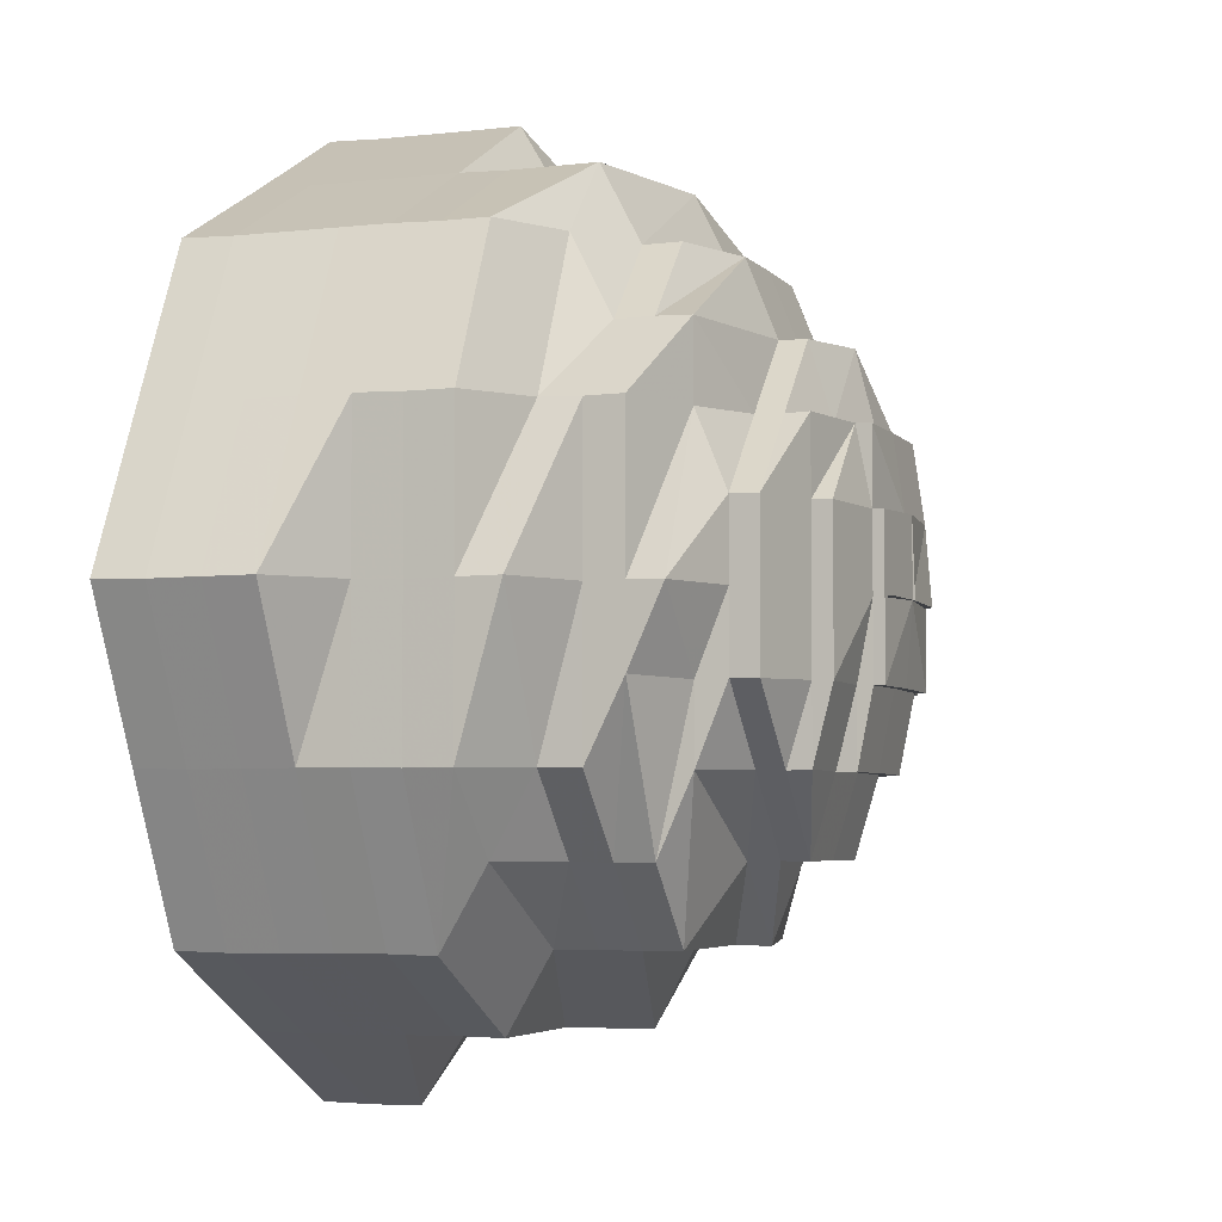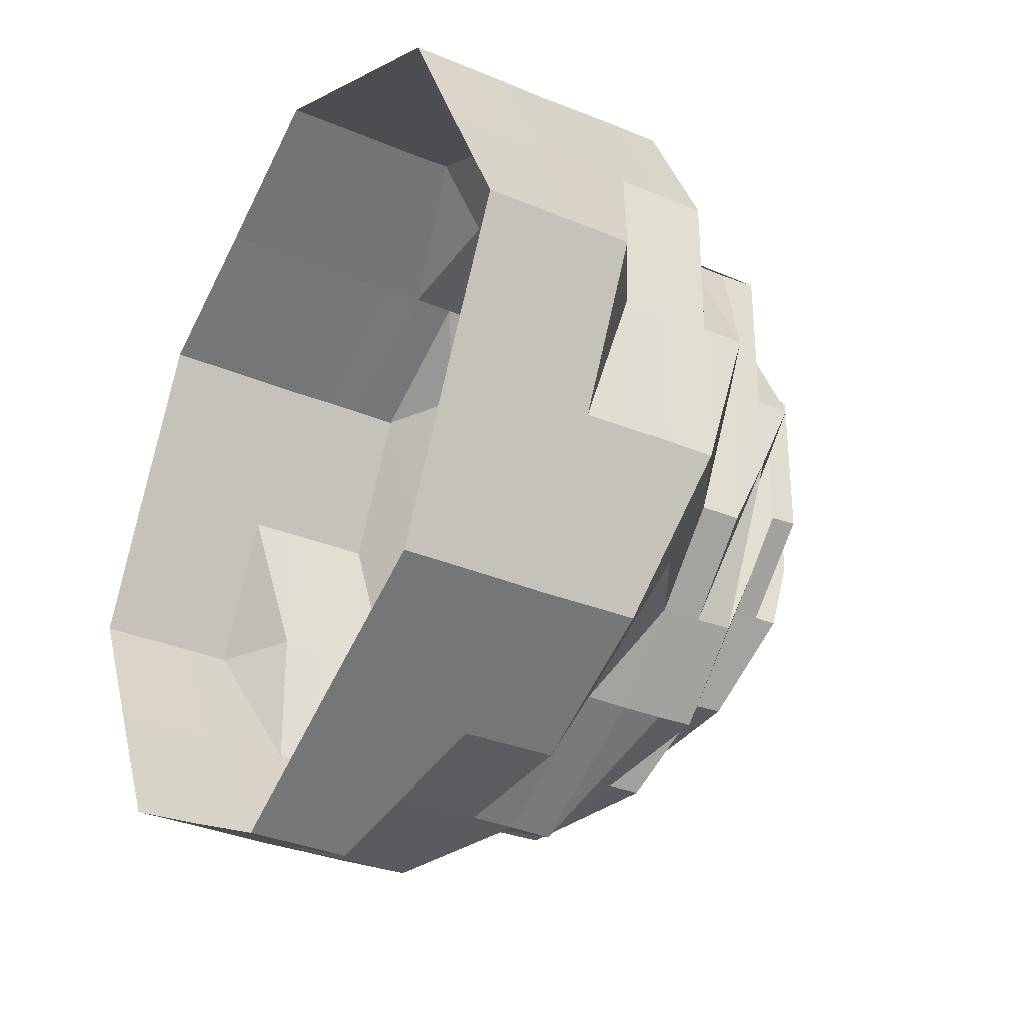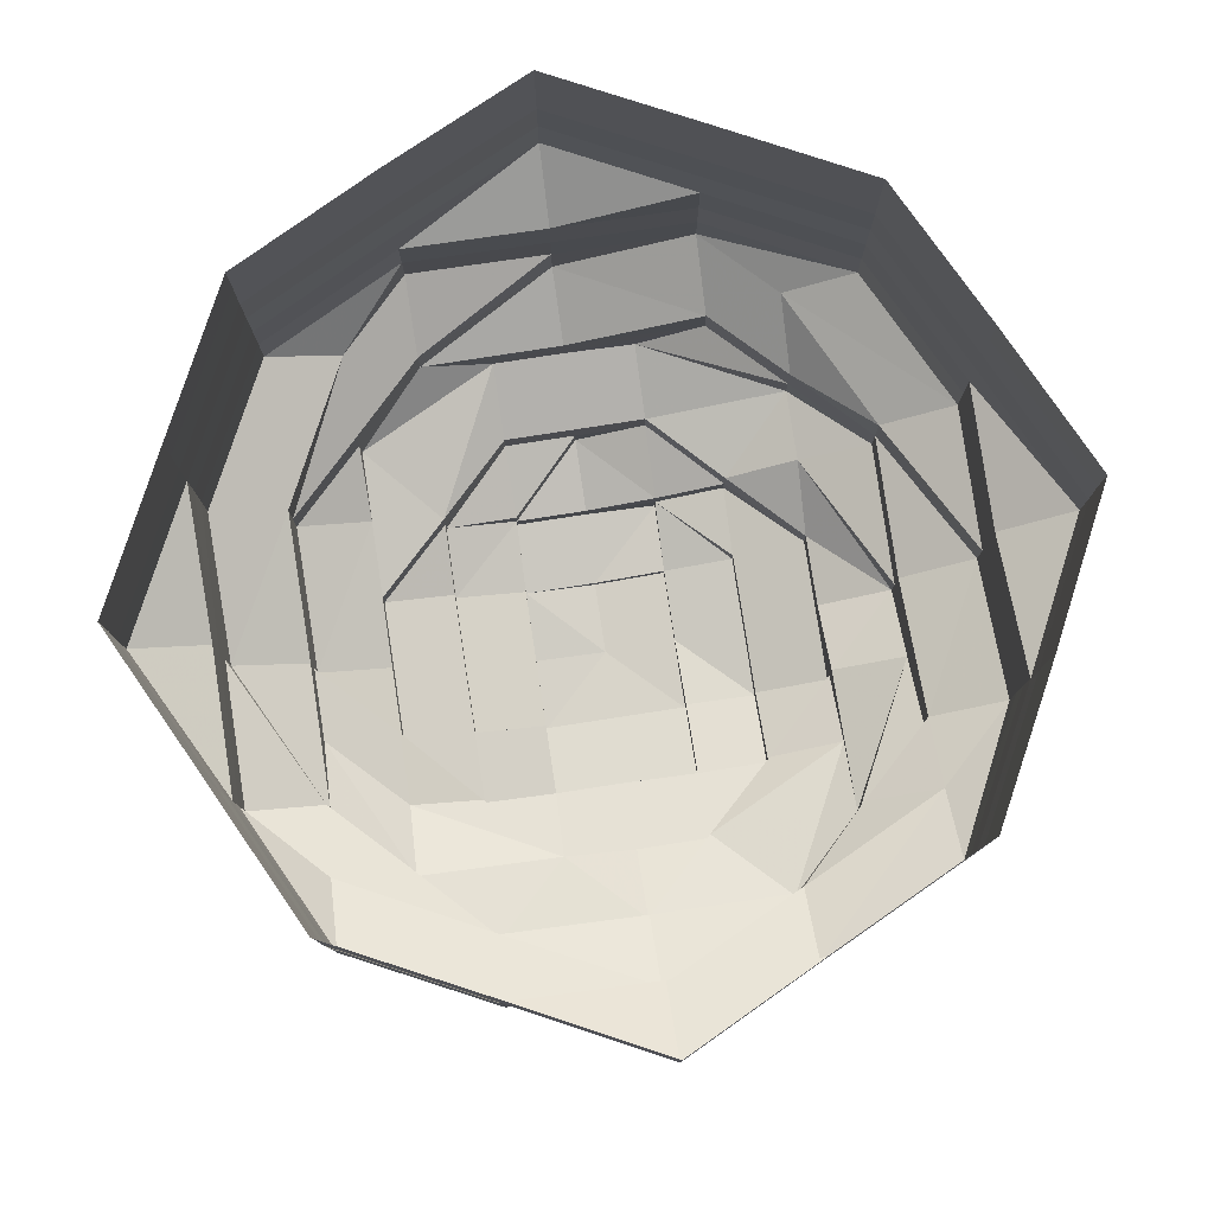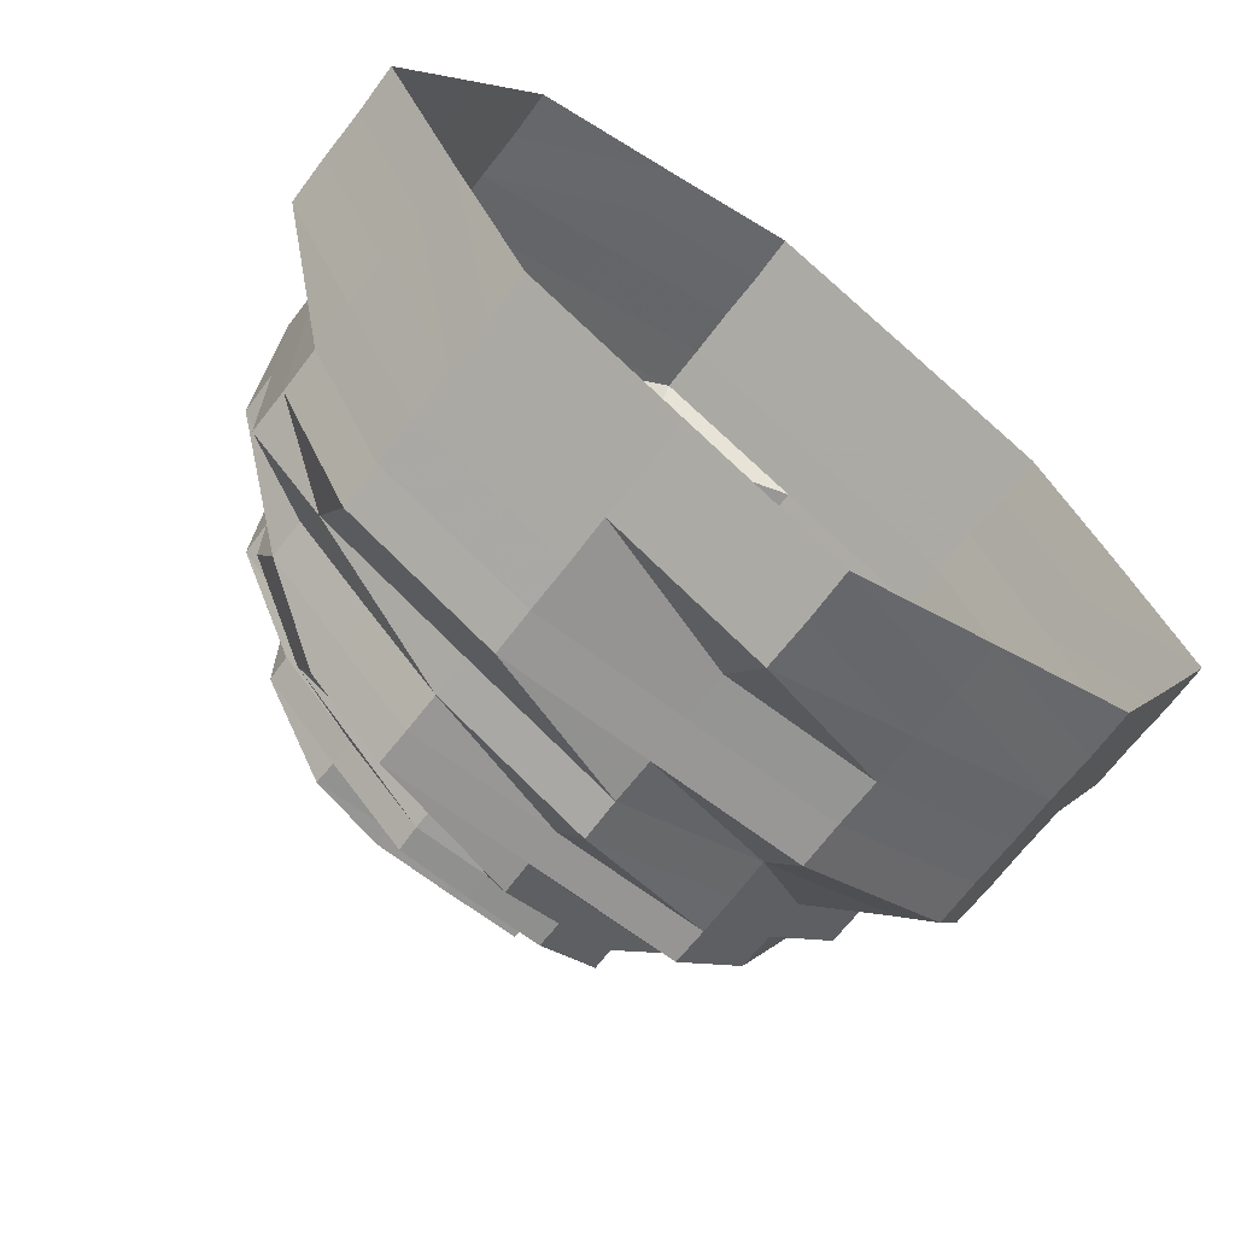
<metadata>
{"format":"obj","ext":"obj","renderer":"f3d","projection":"perspective","resolution":1024,"background":"white","views":[{"elev":-4.2,"azim":109.2,"up":"+Y"},{"elev":-33.1,"azim":60.1,"up":"+Y"},{"elev":79.7,"azim":-8.4,"up":"+Z"},{"elev":-67.5,"azim":-37.3,"up":"+Y"}]}
</metadata>
<code>
o 18421
v 2212 1871 7.575
v 2212 1871 7.575
v 2212 1871 7.568
v 2212 1871 7.568
v 2212 1871 7.575
v 2212 1871 7.568
v 2212 1871 7.575
v 2212 1871 7.568
v 2212 1871 7.575
v 2212 1871 7.568
v 2212 1871 7.575
v 2212 1871 7.562
v 2212 1871 7.568
v 2212 1871 7.575
v 2212 1871 7.562
v 2212 1871 7.562
v 2212 1871 7.568
v 2212 1871 7.575
v 2212 1871 7.562
v 2212 1871 7.568
v 2212 1871 7.575
v 2212 1871 7.562
v 2212 1871 7.568
v 2212 1871 7.575
v 2212 1871 7.562
v 2212 1871 7.568
v 2212 1871 7.575
v 2212 1871 7.562
v 2212 1871 7.568
v 2212 1871 7.575
v 2212 1871 7.562
v 2212 1871 7.568
v 2212 1871 7.575
v 2212 1871 7.562
v 2212 1871 7.568
v 2212 1871 7.575
v 2212 1871 7.562
v 2212 1871 7.568
v 2212 1871 7.575
v 2212 1871 7.562
v 2212 1871 7.568
v 2212 1871 7.575
v 2212 1871 7.562
v 2212 1871 7.568
v 2212 1871 7.562
v 2212 1871 7.562
v 2212 1871 7.562
v 2212 1871 7.556
v 2212 1871 7.562
v 2212 1871 7.556
v 2212 1871 7.556
v 2212 1871 7.556
v 2212 1871 7.556
v 2212 1871 7.549
v 2212 1871 7.556
v 2212 1871 7.549
v 2212 1871 7.549
v 2212 1871 7.556
v 2212 1871 7.549
v 2212 1871 7.556
v 2212 1871 7.549
v 2212 1871 7.556
v 2212 1871 7.549
v 2212 1871 7.556
v 2212 1871 7.549
v 2212 1871 7.556
v 2212 1871 7.549
v 2212 1871 7.556
v 2212 1871 7.549
v 2212 1871 7.556
v 2212 1871 7.549
v 2212 1871 7.556
v 2212 1871 7.549
v 2212 1871 7.556
v 2212 1871 7.549
v 2212 1871 7.556
v 2212 1871 7.549
v 2212 1871 7.549
v 2212 1871 7.549
v 2212 1871 7.543
v 2212 1871 7.549
v 2212 1871 7.543
v 2212 1871 7.543
v 2212 1871 7.543
v 2212 1871 7.543
v 2212 1871 7.537
v 2212 1871 7.543
v 2212 1871 7.537
v 2212 1871 7.537
v 2212 1871 7.543
v 2212 1871 7.537
v 2212 1871 7.543
v 2212 1871 7.537
v 2212 1871 7.543
v 2212 1871 7.537
v 2212 1871 7.543
v 2212 1871 7.537
v 2212 1871 7.543
v 2212 1871 7.537
v 2212 1871 7.543
v 2212 1871 7.537
v 2212 1871 7.543
v 2212 1871 7.537
v 2212 1871 7.543
v 2212 1871 7.537
v 2212 1871 7.543
v 2212 1871 7.537
v 2212 1871 7.543
v 2212 1871 7.537
v 2212 1871 7.537
v 2212 1871 7.537
v 2212 1871 7.532
v 2212 1871 7.537
v 2212 1871 7.532
v 2212 1871 7.532
v 2212 1871 7.532
v 2212 1871 7.532
v 2212 1871 7.527
v 2212 1871 7.532
v 2212 1871 7.527
v 2212 1871 7.527
v 2212 1871 7.532
v 2212 1871 7.527
v 2212 1871 7.532
v 2212 1871 7.527
v 2212 1871 7.532
v 2212 1871 7.527
v 2212 1871 7.532
v 2212 1871 7.527
v 2212 1871 7.532
v 2212 1871 7.527
v 2212 1871 7.532
v 2212 1871 7.527
v 2212 1871 7.532
v 2212 1871 7.527
v 2212 1871 7.532
v 2212 1871 7.527
v 2212 1871 7.532
v 2212 1871 7.527
v 2212 1871 7.532
v 2212 1871 7.527
v 2212 1871 7.527
v 2212 1871 7.527
v 2212 1871 7.522
v 2212 1871 7.527
v 2212 1871 7.522
v 2212 1871 7.522
v 2212 1871 7.522
v 2212 1871 7.522
v 2212 1871 7.518
v 2212 1871 7.522
v 2212 1871 7.518
v 2212 1871 7.518
v 2212 1871 7.522
v 2212 1871 7.518
v 2212 1871 7.522
v 2212 1871 7.518
v 2212 1871 7.522
v 2212 1871 7.518
v 2212 1871 7.522
v 2212 1871 7.518
v 2212 1871 7.522
v 2212 1871 7.518
v 2212 1871 7.522
v 2212 1871 7.518
v 2212 1871 7.522
v 2212 1871 7.518
v 2212 1871 7.522
v 2212 1871 7.518
v 2212 1871 7.522
v 2212 1871 7.518
v 2212 1871 7.522
v 2212 1871 7.518
v 2212 1871 7.518
v 2212 1871 7.518
v 2212 1871 7.514
v 2212 1871 7.518
v 2212 1871 7.514
v 2212 1871 7.514
v 2212 1871 7.514
v 2212 1871 7.514
v 2212 1871 7.51
v 2212 1871 7.514
v 2212 1871 7.51
v 2212 1871 7.51
v 2212 1871 7.514
v 2212 1871 7.51
v 2212 1871 7.507
v 2212 1871 7.514
v 2212 1871 7.507
v 2212 1871 7.505
v 2212 1871 7.505
v 2212 1871 7.503
v 2212 1871 7.505
v 2212 1871 7.505
v 2212 1871 7.505
v 2212 1871 7.507
v 2212 1871 7.507
v 2212 1871 7.507
v 2212 1871 7.51
v 2212 1871 7.507
v 2212 1871 7.51
v 2212 1871 7.507
v 2212 1871 7.505
v 2212 1871 7.507
v 2212 1871 7.505
v 2212 1871 7.507
v 2212 1871 7.507
v 2212 1871 7.505
v 2212 1871 7.507
v 2212 1871 7.505
v 2212 1871 7.503
v 2212 1871 7.505
v 2212 1871 7.505
v 2212 1871 7.503
v 2212 1871 7.503
v 2212 1871 7.503
v 2212 1871 7.501
v 2212 1871 7.501
v 2212 1871 7.501
v 2212 1871 7.503
v 2212 1871 7.501
v 2212 1871 7.503
v 2212 1871 7.503
v 2212 1871 7.505
v 2212 1871 7.507
v 2212 1871 7.505
v 2212 1871 7.505
v 2212 1871 7.503
v 2212 1871 7.505
v 2212 1871 7.507
v 2212 1871 7.501
v 2212 1871 7.501
v 2212 1871 7.503
v 2212 1871 7.501
v 2212 1871 7.501
v 2212 1871 7.503
v 2212 1871 7.503
v 2212 1871 7.505
v 2212 1871 7.507
v 2212 1871 7.505
v 2212 1871 7.505
v 2212 1871 7.503
v 2212 1871 7.505
v 2212 1871 7.505
v 2212 1871 7.505
v 2212 1871 7.503
v 2212 1871 7.507
v 2212 1871 7.507
v 2212 1871 7.507
v 2212 1871 7.507
v 2212 1871 7.507
v 2212 1871 7.507
v 2212 1871 7.505
v 2212 1871 7.51
v 2212 1871 7.51
v 2212 1871 7.51
v 2212 1871 7.51
v 2212 1871 7.514
v 2212 1871 7.514
v 2212 1871 7.514
v 2212 1871 7.51
v 2212 1871 7.507
v 2212 1871 7.514
v 2212 1871 7.51
v 2212 1871 7.514
v 2212 1871 7.507
v 2212 1871 7.514
v 2212 1871 7.51
v 2212 1871 7.514
v 2212 1871 7.51
v 2212 1871 7.507
v 2212 1871 7.507
v 2212 1871 7.505
v 2212 1871 7.503
v 2212 1871 7.503
v 2212 1871 7.505
v 2212 1871 7.503
v 2212 1871 7.505
v 2212 1871 7.503
v 2212 1871 7.505
v 2212 1871 7.507
v 2212 1871 7.507
v 2212 1871 7.507
v 2212 1871 7.505
v 2212 1871 7.51
v 2212 1871 7.507
v 2212 1871 7.505
v 2212 1871 7.514
v 2212 1871 7.51
v 2212 1871 7.507
v 2212 1871 7.505
v 2212 1871 7.505
v 2212 1871 7.505
v 2212 1871 7.503
v 2212 1871 7.503
v 2212 1871 7.503
v 2212 1871 7.505
v 2212 1871 7.501
v 2212 1871 7.501
v 2212 1871 7.503
v 2212 1871 7.501
v 2212 1871 7.501
v 2212 1871 7.503
v 2212 1871 7.501
v 2212 1871 7.5
v 2212 1871 7.5
v 2212 1871 7.5
v 2212 1871 7.5
v 2212 1871 7.501
v 2212 1871 7.501
v 2212 1871 7.501
v 2212 1871 7.501
v 2212 1871 7.5
v 2212 1871 7.501
v 2212 1871 7.501
v 2212 1871 7.5
v 2212 1871 7.5
v 2212 1871 7.5
v 2212 1871 7.501
v 2212 1871 7.501
v 2212 1871 7.5
v 2212 1871 7.5
v 2212 1871 7.5
v 2212 1871 7.5
v 2212 1871 7.5
v 2212 1871 7.5
v 2212 1871 7.5
v 2212 1871 7.5
v 2212 1871 7.507
v 2212 1871 7.507
v 2212 1871 7.505
v 2212 1871 7.505
v 2212 1871 7.507
v 2212 1871 7.505
v 2212 1871 7.501
v 2212 1871 7.503
v 2212 1871 7.501
v 2212 1871 7.501
v 2212 1871 7.5
v 2212 1871 7.503
v 2212 1871 7.501
v 2212 1871 7.503
v 2212 1871 7.501
v 2212 1871 7.501
v 2212 1871 7.5
v 2212 1871 7.503
f 1 2 3
f 3 2 4
f 2 5 4
f 6 1 3
f 7 1 6
f 4 5 8
f 5 9 8
f 10 7 6
f 11 7 10
f 6 3 12
f 13 11 10
f 14 11 13
f 10 6 15
f 15 6 12
f 13 10 16
f 16 10 15
f 17 14 13
f 18 14 17
f 19 13 16
f 17 13 19
f 20 18 17
f 21 18 20
f 22 17 19
f 20 17 22
f 23 21 20
f 24 21 23
f 25 20 22
f 23 20 25
f 26 24 23
f 27 24 26
f 28 23 25
f 26 23 28
f 29 27 26
f 30 27 29
f 31 26 28
f 29 26 31
f 32 30 29
f 33 30 32
f 34 29 31
f 32 29 34
f 35 33 32
f 36 33 35
f 37 32 34
f 35 32 37
f 38 36 35
f 39 36 38
f 40 35 37
f 38 35 40
f 41 39 38
f 42 39 41
f 43 38 40
f 41 38 43
f 44 42 41
f 9 42 44
f 8 9 44
f 44 41 45
f 45 41 43
f 8 44 46
f 46 44 45
f 47 8 46
f 4 8 47
f 46 45 48
f 49 4 47
f 3 4 49
f 12 3 49
f 47 46 50
f 50 46 48
f 49 47 51
f 51 47 50
f 12 49 52
f 52 49 51
f 53 12 52
f 15 12 53
f 52 51 54
f 55 15 53
f 16 15 55
f 53 52 56
f 56 52 54
f 55 53 57
f 57 53 56
f 58 16 55
f 19 16 58
f 59 55 57
f 58 55 59
f 60 19 58
f 22 19 60
f 61 58 59
f 60 58 61
f 62 22 60
f 25 22 62
f 63 60 61
f 62 60 63
f 64 25 62
f 28 25 64
f 65 62 63
f 64 62 65
f 66 28 64
f 31 28 66
f 67 64 65
f 66 64 67
f 68 31 66
f 34 31 68
f 69 66 67
f 68 66 69
f 70 34 68
f 37 34 70
f 71 68 69
f 70 68 71
f 72 37 70
f 40 37 72
f 73 70 71
f 72 70 73
f 74 40 72
f 43 40 74
f 75 72 73
f 74 72 75
f 76 43 74
f 45 43 76
f 48 45 76
f 76 74 77
f 77 74 75
f 48 76 78
f 78 76 77
f 79 48 78
f 50 48 79
f 78 77 80
f 81 50 79
f 51 50 81
f 54 51 81
f 79 78 82
f 82 78 80
f 81 79 83
f 83 79 82
f 54 81 84
f 84 81 83
f 85 54 84
f 56 54 85
f 84 83 86
f 87 56 85
f 57 56 87
f 85 84 88
f 88 84 86
f 87 85 89
f 89 85 88
f 90 57 87
f 59 57 90
f 91 87 89
f 90 87 91
f 92 59 90
f 61 59 92
f 93 90 91
f 92 90 93
f 94 61 92
f 63 61 94
f 95 92 93
f 94 92 95
f 96 63 94
f 65 63 96
f 97 94 95
f 96 94 97
f 98 65 96
f 67 65 98
f 99 96 97
f 98 96 99
f 100 67 98
f 69 67 100
f 101 98 99
f 100 98 101
f 102 69 100
f 71 69 102
f 103 100 101
f 102 100 103
f 104 71 102
f 73 71 104
f 105 102 103
f 104 102 105
f 106 73 104
f 75 73 106
f 107 104 105
f 106 104 107
f 108 75 106
f 77 75 108
f 80 77 108
f 108 106 109
f 109 106 107
f 80 108 110
f 110 108 109
f 111 80 110
f 82 80 111
f 110 109 112
f 113 82 111
f 83 82 113
f 86 83 113
f 111 110 114
f 114 110 112
f 113 111 115
f 115 111 114
f 86 113 116
f 116 113 115
f 117 86 116
f 88 86 117
f 116 115 118
f 119 88 117
f 89 88 119
f 117 116 120
f 120 116 118
f 119 117 121
f 121 117 120
f 122 89 119
f 91 89 122
f 123 119 121
f 122 119 123
f 124 91 122
f 93 91 124
f 125 122 123
f 124 122 125
f 126 93 124
f 95 93 126
f 127 124 125
f 126 124 127
f 128 95 126
f 97 95 128
f 129 126 127
f 128 126 129
f 130 97 128
f 99 97 130
f 131 128 129
f 130 128 131
f 132 99 130
f 101 99 132
f 133 130 131
f 132 130 133
f 134 101 132
f 103 101 134
f 135 132 133
f 134 132 135
f 136 103 134
f 105 103 136
f 137 134 135
f 136 134 137
f 138 105 136
f 107 105 138
f 139 136 137
f 138 136 139
f 140 107 138
f 109 107 140
f 112 109 140
f 140 138 141
f 141 138 139
f 112 140 142
f 142 140 141
f 143 112 142
f 114 112 143
f 142 141 144
f 145 114 143
f 115 114 145
f 118 115 145
f 143 142 146
f 146 142 144
f 145 143 147
f 147 143 146
f 118 145 148
f 148 145 147
f 149 118 148
f 120 118 149
f 148 147 150
f 151 120 149
f 121 120 151
f 149 148 152
f 152 148 150
f 151 149 153
f 153 149 152
f 154 121 151
f 123 121 154
f 155 151 153
f 154 151 155
f 156 123 154
f 125 123 156
f 157 154 155
f 156 154 157
f 158 125 156
f 127 125 158
f 159 156 157
f 158 156 159
f 160 127 158
f 129 127 160
f 161 158 159
f 160 158 161
f 162 129 160
f 131 129 162
f 163 160 161
f 162 160 163
f 164 131 162
f 133 131 164
f 165 162 163
f 164 162 165
f 166 133 164
f 135 133 166
f 167 164 165
f 166 164 167
f 168 135 166
f 137 135 168
f 169 166 167
f 168 166 169
f 170 137 168
f 139 137 170
f 171 168 169
f 170 168 171
f 172 139 170
f 141 139 172
f 144 141 172
f 172 170 173
f 173 170 171
f 144 172 174
f 174 172 173
f 175 144 174
f 146 144 175
f 174 173 176
f 177 146 175
f 147 146 177
f 150 147 177
f 175 174 178
f 178 174 176
f 177 175 179
f 179 175 178
f 150 177 180
f 180 177 179
f 181 150 180
f 152 150 181
f 180 179 182
f 183 152 181
f 153 152 183
f 181 180 184
f 184 180 182
f 183 181 185
f 185 181 184
f 186 153 183
f 155 153 186
f 187 183 185
f 186 183 187
f 184 182 188
f 189 155 186
f 157 155 189
f 188 190 191
f 192 191 193
f 194 195 193
f 196 197 195
f 188 182 198
f 199 184 188
f 182 200 198
f 182 179 200
f 179 178 200
f 198 200 201
f 185 184 199
f 200 178 202
f 200 202 201
f 178 176 202
f 203 201 204
f 199 205 206
f 207 185 199
f 187 185 207
f 208 207 209
f 210 187 207
f 207 199 211
f 209 211 212
f 213 207 211
f 211 199 214
f 211 214 215
f 215 206 216
f 217 211 215
f 218 216 219
f 220 221 218
f 217 215 222
f 215 223 222
f 224 225 217
f 225 226 227
f 228 227 229
f 230 231 228
f 232 229 233
f 234 217 235
f 236 234 232
f 237 234 236
f 238 239 237
f 239 240 241
f 242 241 243
f 243 244 234
f 241 244 243
f 244 245 234
f 245 246 247
f 244 248 245
f 249 250 246
f 241 251 244
f 251 248 244
f 252 251 241
f 248 253 254
f 252 255 251
f 251 256 248
f 255 256 251
f 248 257 249
f 256 257 248
f 257 258 249
f 249 258 210
f 258 187 210
f 258 186 187
f 189 186 258
f 257 189 258
f 259 189 257
f 256 259 257
f 259 157 189
f 159 157 259
f 260 259 256
f 260 159 259
f 255 260 256
f 161 159 260
f 261 161 260
f 261 260 255
f 163 161 261
f 262 261 255
f 262 255 252
f 263 262 252
f 264 163 261
f 264 261 262
f 165 163 264
f 265 262 263
f 265 264 262
f 266 165 264
f 266 264 265
f 167 165 266
f 267 265 263
f 268 167 266
f 169 167 268
f 269 266 265
f 268 266 269
f 269 265 267
f 270 169 268
f 171 169 270
f 271 268 269
f 270 268 271
f 272 269 267
f 271 269 272
f 267 273 274
f 275 274 276
f 272 267 277
f 278 277 275
f 279 277 278
f 277 267 242
f 277 242 280
f 281 282 277
f 283 271 272
f 283 284 285
f 286 271 283
f 286 270 271
f 287 286 283
f 287 283 288
f 289 270 286
f 289 171 270
f 173 171 289
f 176 173 289
f 290 289 286
f 176 289 290
f 290 286 287
f 202 176 290
f 202 290 291
f 291 290 287
f 201 202 291
f 292 287 288
f 291 287 292
f 201 291 293
f 293 291 292
f 294 201 293
f 294 293 295
f 293 292 295
f 292 288 296
f 295 292 296
f 297 298 295
f 295 296 299
f 299 296 300
f 301 295 302
f 302 295 303
f 296 285 304
f 296 304 305
f 303 305 306
f 307 305 308
f 309 310 307
f 311 312 307
f 312 313 314
f 313 315 314
f 315 316 317
f 318 316 306
f 319 320 307
f 320 321 317
f 318 321 322
f 323 321 324
f 318 325 326
f 318 327 326
f 318 328 326
f 323 329 326
f 319 329 326
f 309 329 326
f 330 331 332
f 333 334 335
f 336 337 338
f 336 339 340
f 339 341 342
f 343 341 344
f 345 342 346
f 347 343 345
f 337 347 345

</code>
